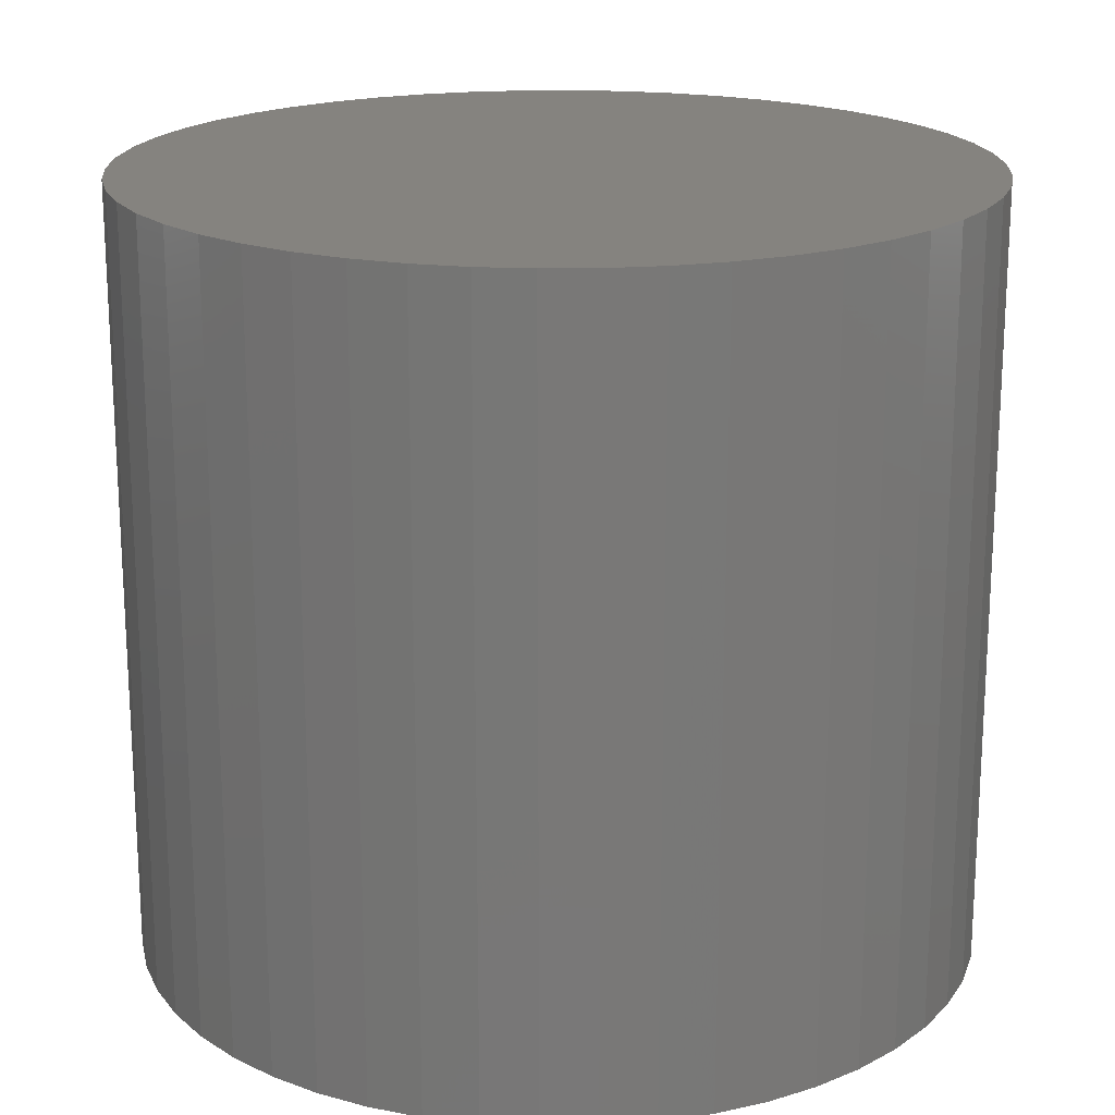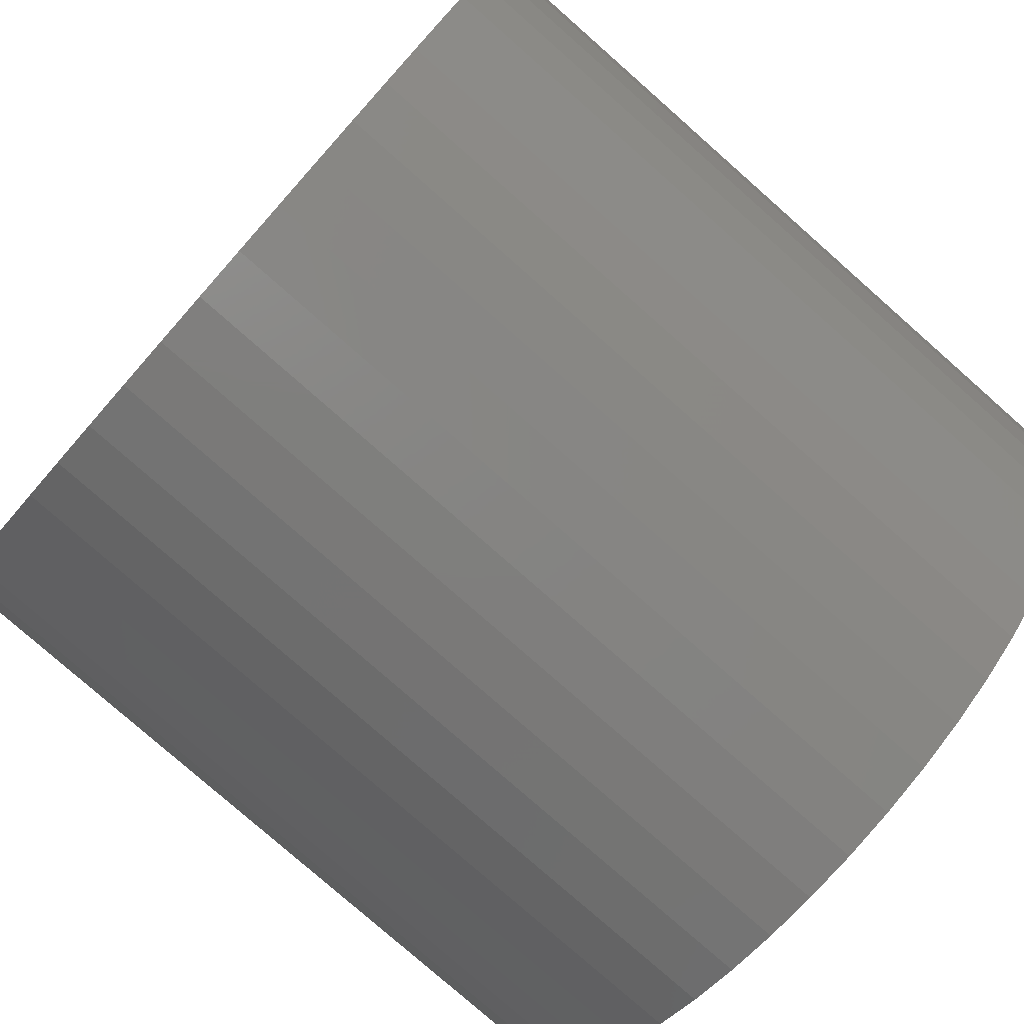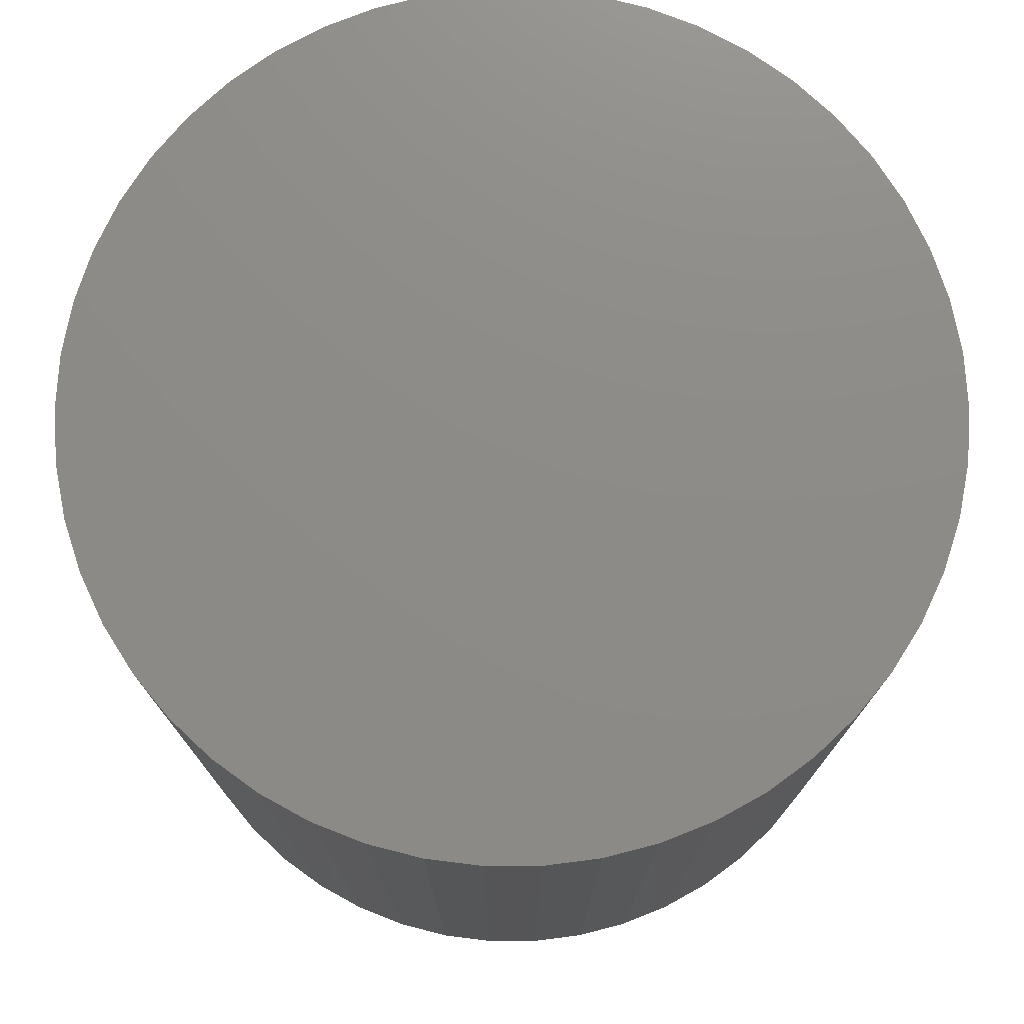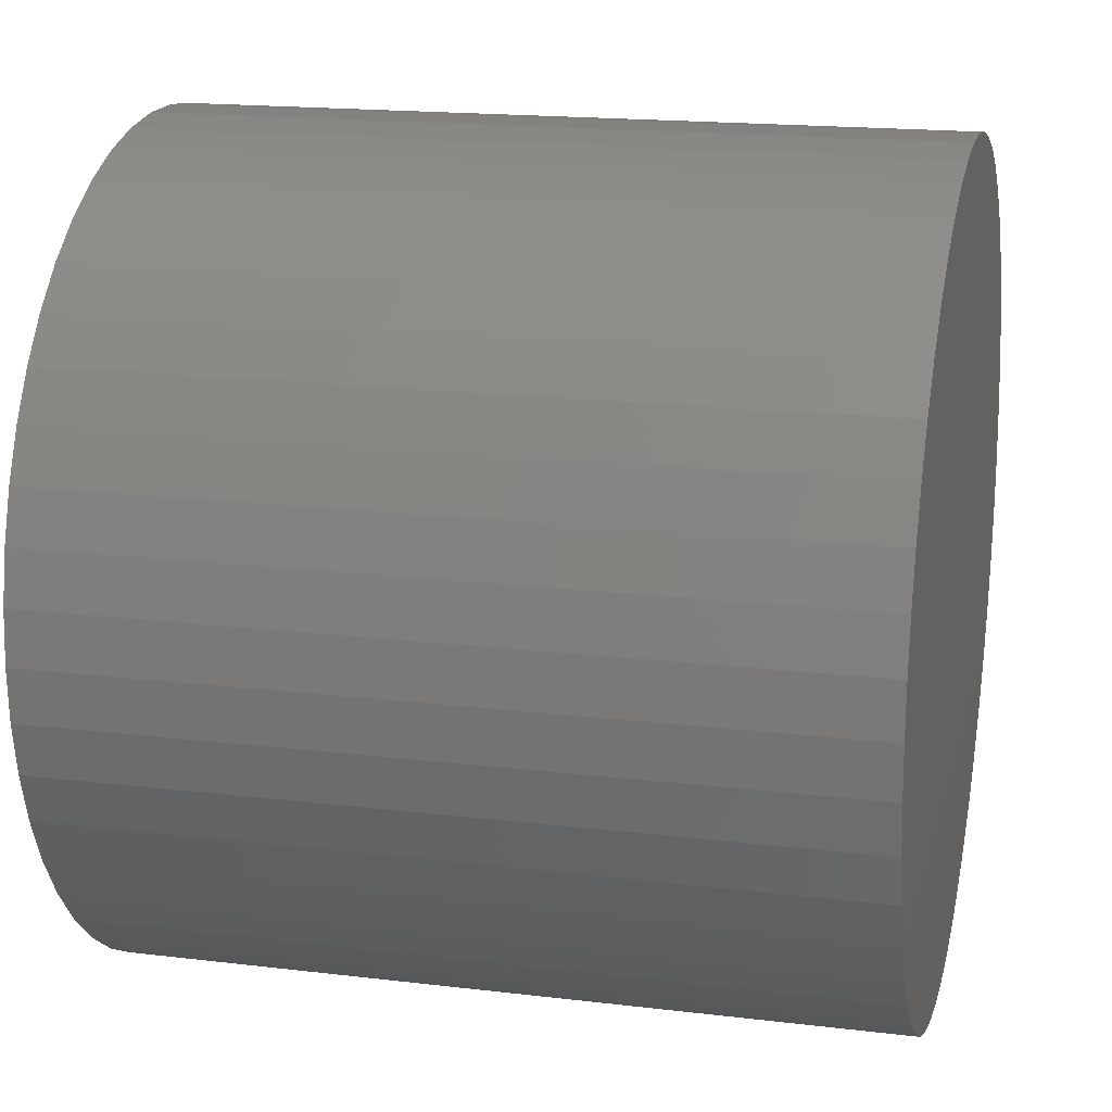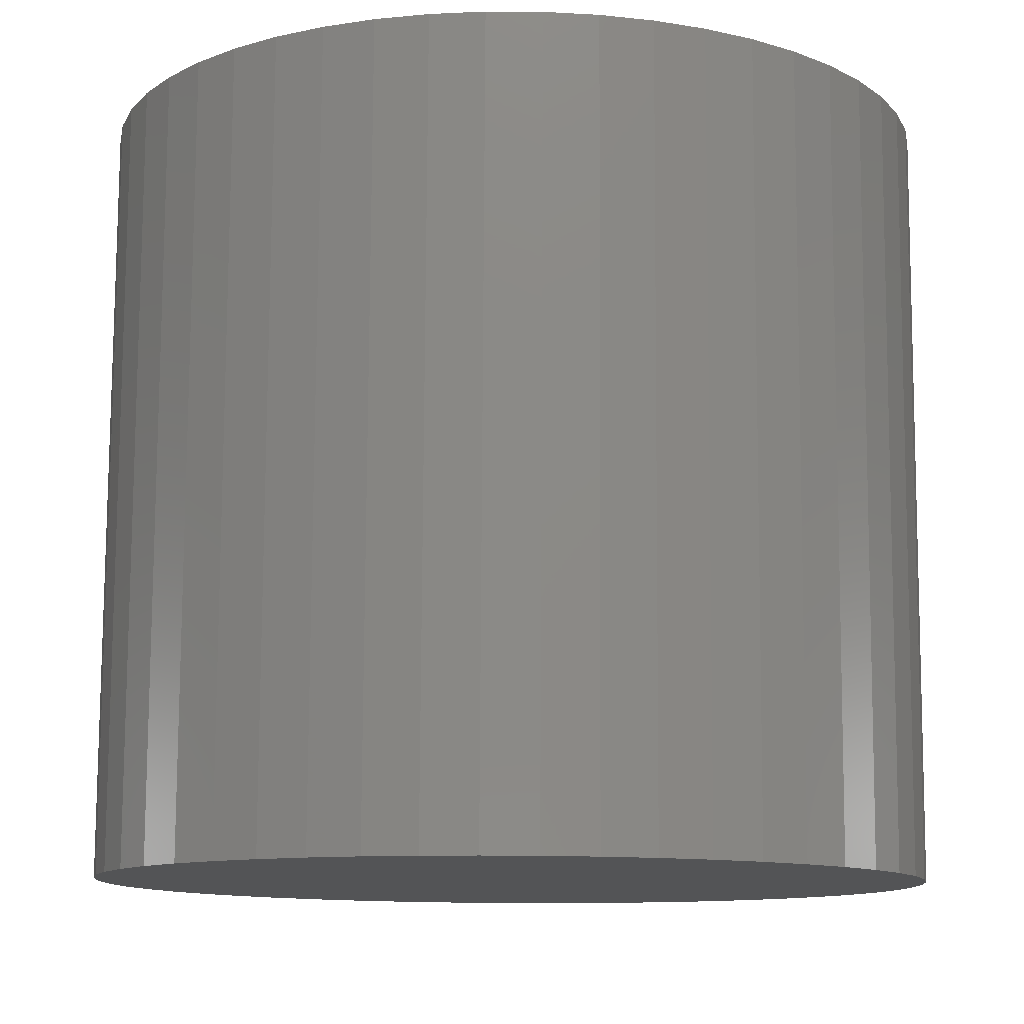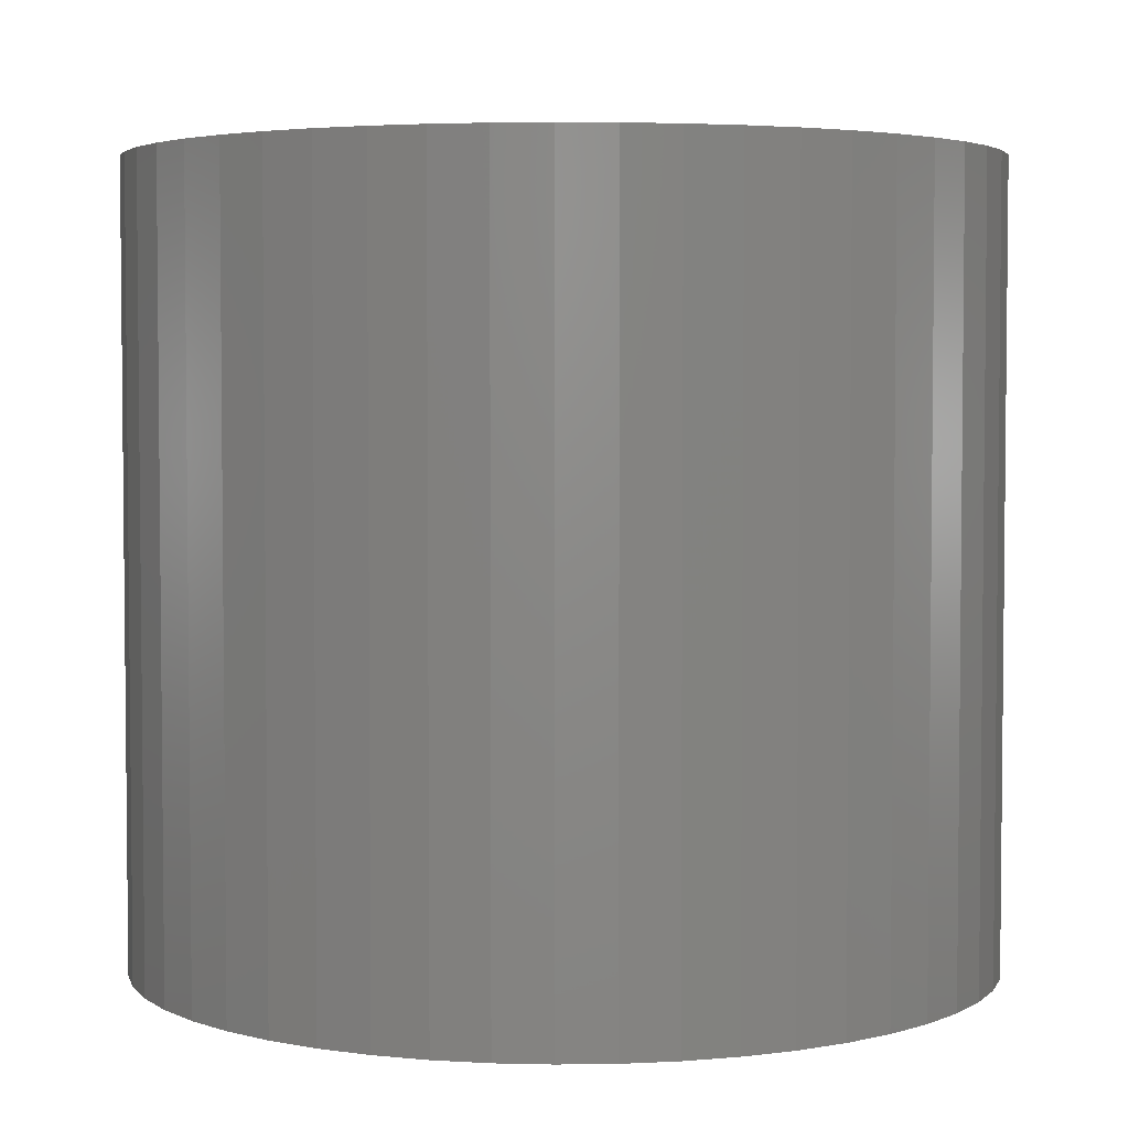
<metadata>
{"format":"stl","ext":"stl","renderer":"f3d","projection":"perspective","resolution":1024,"background":"white","views":[{"elev":19.0,"azim":13.0,"up":"+Z"},{"elev":-78.7,"azim":48.6,"up":"+Y"},{"elev":75.7,"azim":122.3,"up":"+Z"},{"elev":17.5,"azim":103.4,"up":"+Y"},{"elev":78.7,"azim":0.3,"up":"+Y"},{"elev":3.8,"azim":127.1,"up":"+Z"}]}
</metadata>
<code>
# stl→obj: 100 verts, 196 faces
v 4.35 0 4
v 4.316 0.5452 -4
v 4.316 0.5452 4
v 4.35 0 -4
v 4.045 1.601 4
v 3.812 2.096 -4
v 3.812 2.096 4
v 4.045 1.601 -4
v 4.316 -0.5452 4
v 4.213 1.082 4
v 4.213 -1.082 4
v 4.045 -1.601 4
v 3.812 -2.096 4
v 3.519 2.557 4
v 3.519 -2.557 4
v 3.171 2.978 4
v 3.171 -2.978 4
v 2.773 3.352 4
v 2.773 -3.352 4
v 2.331 3.673 4
v 2.331 -3.673 4
v 1.852 3.936 4
v 1.852 -3.936 4
v 1.344 4.137 4
v 1.344 -4.137 4
v 0.8151 4.273 4
v 0.8151 -4.273 4
v 0.2731 4.341 4
v 0.2731 -4.341 4
v -0.2731 4.341 4
v -0.2731 -4.341 4
v -0.8151 4.273 4
v -0.8151 -4.273 4
v -1.344 4.137 4
v -1.344 -4.137 4
v -1.852 3.936 4
v -1.852 -3.936 4
v -2.331 3.673 4
v -2.331 -3.673 4
v -2.773 3.352 4
v -2.773 -3.352 4
v -3.171 2.978 4
v -3.171 -2.978 4
v -3.519 2.557 4
v -3.519 -2.557 4
v -3.812 2.096 4
v -3.812 -2.096 4
v -4.045 1.601 4
v -4.045 -1.601 4
v -4.213 1.082 4
v -4.213 -1.082 4
v -4.316 0.5452 4
v -4.316 -0.5452 4
v -4.35 0 4
v 3.519 2.557 -4
v 4.316 -0.5452 -4
v 4.213 -1.082 -4
v 4.213 1.082 -4
v 4.045 -1.601 -4
v 3.812 -2.096 -4
v 3.519 -2.557 -4
v 3.171 -2.978 -4
v 3.171 2.978 -4
v 2.773 -3.352 -4
v 2.773 3.352 -4
v 2.331 -3.673 -4
v 2.331 3.673 -4
v 1.852 -3.936 -4
v 1.852 3.936 -4
v 1.344 -4.137 -4
v 1.344 4.137 -4
v 0.8151 -4.273 -4
v 0.8151 4.273 -4
v 0.2731 -4.341 -4
v 0.2731 4.341 -4
v -0.2731 -4.341 -4
v -0.2731 4.341 -4
v -0.8151 -4.273 -4
v -0.8151 4.273 -4
v -1.344 -4.137 -4
v -1.344 4.137 -4
v -1.852 -3.936 -4
v -1.852 3.936 -4
v -2.331 -3.673 -4
v -2.331 3.673 -4
v -2.773 -3.352 -4
v -2.773 3.352 -4
v -3.171 -2.978 -4
v -3.171 2.978 -4
v -3.519 -2.557 -4
v -3.519 2.557 -4
v -3.812 -2.096 -4
v -3.812 2.096 -4
v -4.045 -1.601 -4
v -4.045 1.601 -4
v -4.213 -1.082 -4
v -4.213 1.082 -4
v -4.316 -0.5452 -4
v -4.316 0.5452 -4
v -4.35 0 -4
f 1 2 3
f 2 1 4
f 5 6 7
f 6 5 8
f 3 9 1
f 10 9 3
f 10 11 9
f 5 11 10
f 5 12 11
f 7 12 5
f 7 13 12
f 14 13 7
f 14 15 13
f 16 15 14
f 16 17 15
f 18 17 16
f 18 19 17
f 20 19 18
f 20 21 19
f 22 21 20
f 22 23 21
f 24 23 22
f 24 25 23
f 26 25 24
f 26 27 25
f 28 27 26
f 28 29 27
f 30 29 28
f 30 31 29
f 32 31 30
f 32 33 31
f 34 33 32
f 34 35 33
f 36 35 34
f 36 37 35
f 38 37 36
f 38 39 37
f 40 39 38
f 40 41 39
f 42 41 40
f 42 43 41
f 44 43 42
f 44 45 43
f 46 45 44
f 46 47 45
f 48 47 46
f 48 49 47
f 50 49 48
f 50 51 49
f 52 51 50
f 52 53 51
f 53 52 54
f 7 55 14
f 55 7 6
f 56 2 4
f 57 2 56
f 57 58 2
f 59 58 57
f 59 8 58
f 60 8 59
f 60 6 8
f 61 6 60
f 61 55 6
f 62 55 61
f 62 63 55
f 64 63 62
f 64 65 63
f 66 65 64
f 66 67 65
f 68 67 66
f 68 69 67
f 70 69 68
f 70 71 69
f 72 71 70
f 72 73 71
f 74 73 72
f 74 75 73
f 76 75 74
f 76 77 75
f 78 77 76
f 78 79 77
f 80 79 78
f 80 81 79
f 82 81 80
f 82 83 81
f 84 83 82
f 84 85 83
f 86 85 84
f 86 87 85
f 88 87 86
f 88 89 87
f 90 89 88
f 90 91 89
f 92 91 90
f 92 93 91
f 94 93 92
f 94 95 93
f 96 95 94
f 96 97 95
f 98 97 96
f 98 99 97
f 99 98 100
f 71 26 24
f 26 71 73
f 69 24 22
f 24 69 71
f 81 36 34
f 36 81 83
f 95 46 93
f 46 95 48
f 11 56 9
f 56 11 57
f 73 28 26
f 28 73 75
f 67 22 20
f 22 67 69
f 100 52 99
f 52 100 54
f 91 42 89
f 42 91 44
f 87 42 40
f 42 87 89
f 68 21 23
f 21 68 66
f 88 41 43
f 41 88 86
f 3 58 10
f 58 3 2
f 10 8 5
f 8 10 58
f 63 18 16
f 18 63 65
f 14 63 16
f 63 14 55
f 75 30 28
f 30 75 77
f 65 20 18
f 20 65 67
f 97 48 95
f 48 97 50
f 77 32 30
f 32 77 79
f 83 38 36
f 38 83 85
f 9 4 1
f 4 9 56
f 12 57 11
f 57 12 59
f 98 54 100
f 54 98 53
f 92 49 94
f 49 92 47
f 76 29 31
f 29 76 74
f 74 27 29
f 27 74 72
f 99 50 97
f 50 99 52
f 93 44 91
f 44 93 46
f 79 34 32
f 34 79 81
f 85 40 38
f 40 85 87
f 17 61 15
f 61 17 62
f 13 59 12
f 59 13 60
f 80 33 35
f 33 80 78
f 78 31 33
f 31 78 76
f 88 45 90
f 45 88 43
f 90 47 92
f 47 90 45
f 94 51 96
f 51 94 49
f 72 25 27
f 25 72 70
f 70 23 25
f 23 70 68
f 64 17 19
f 17 64 62
f 66 19 21
f 19 66 64
f 15 60 13
f 60 15 61
f 82 35 37
f 35 82 80
f 84 37 39
f 37 84 82
f 96 53 98
f 53 96 51
f 86 39 41
f 39 86 84

</code>
